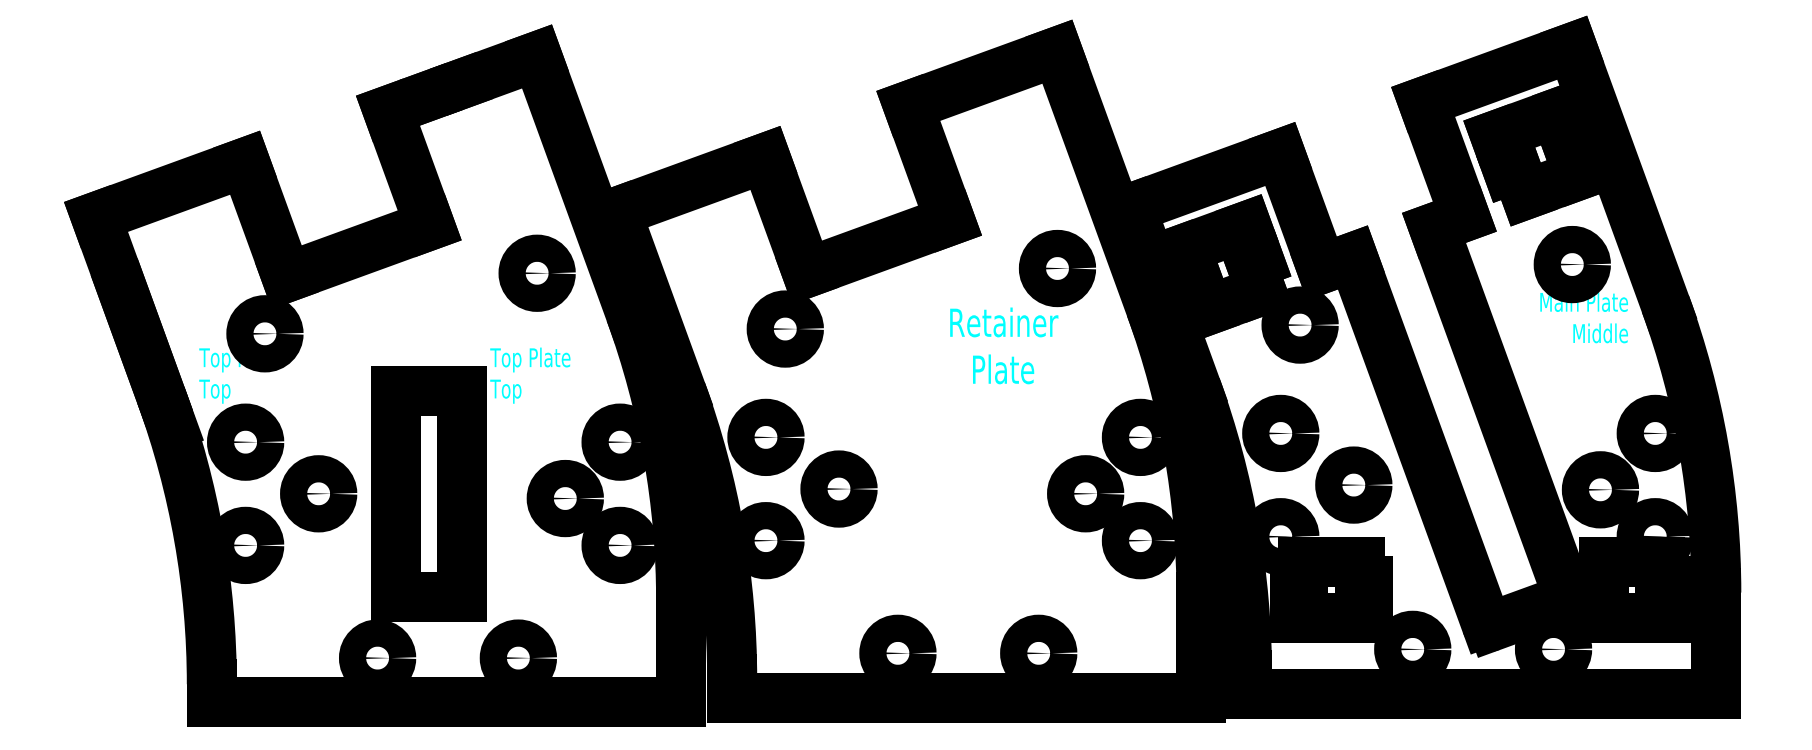
<metadata>
{"format":"dxf","ext":"dxf","renderer":"ezdxf+matplotlib","layout":"modelspace","background":"white","min_lineweight":24,"dpi":150}
</metadata>
<code>
0
SECTION
2
ENTITIES
0
LINE
8
Top Plate Top
10
4.207
20
45.9
30
0
11
9.451
21
31.49
31
0
0
LINE
8
Top Plate Top
10
37.1
20
66.72
30
0
11
40.3
21
67.89
31
0
0
LINE
8
Top Plate Top
10
8.274
20
34.72
30
0
11
1.362
21
53.71
31
0
0
LINE
8
Top Plate Top
10
13.7
20
2.007
30
0
11
13.7
21
3.94
31
0
0
LINE
8
Top Plate Top
10
63.7
20
12.76
30
0
11
63.7
21
2.007
31
0
0
LINE
8
Top Plate Top
10
48.35
20
70.81
30
0
11
58.27
21
43.54
31
0
0
LINE
8
Top Plate Top
10
40.3
20
67.89
30
0
11
48.35
21
70.81
31
0
0
ARC
8
Top Plate Top
10
-76.3
20
3.94
30
0
40
90
50
360
51
20
0
ARC
8
Top Plate Top
10
-26.3
20
12.76
30
0
40
90
50
360
51
20
0
LINE
8
Top Plate Top
10
63.7
20
2.007
30
0
11
13.7
21
2.007
31
0
0
LINE
8
Top Plate Top
10
1.362
20
53.71
30
0
11
17.24
21
59.49
31
0
0
LINE
8
Top Plate Top
10
21.69
20
47.28
30
0
11
17.24
21
59.49
31
0
0
LINE
8
Top Plate Top
10
36.91
20
52.82
30
0
11
21.69
21
47.28
31
0
0
LINE
8
Top Plate Top
10
32.47
20
65.03
30
0
11
37.1
21
66.72
31
0
0
LINE
8
Top Plate Top
10
36.91
20
52.82
30
0
11
32.47
21
65.03
31
0
0
LINE
8
Top Plate Top
10
33.3
20
35.22
30
0
11
40.3
21
35.22
31
0
0
LINE
8
Top Plate Top
10
40.3
20
13.22
30
0
11
40.3
21
35.22
31
0
0
LINE
8
Top Plate Top
10
33.3
20
13.22
30
0
11
33.3
21
35.22
31
0
0
LINE
8
Top Plate Top
10
33.3
20
13.22
30
0
11
40.3
21
13.22
31
0
0
MTEXT
8
Top Plate Top Text
10
12.36
20
39.71
30
0
40
2
41
100
71
1
72
2
1
Top\~Plate\PTop
7
standard
50
0
73
0
44
1
0
MTEXT
8
Top Plate Top Text
10
43.36
20
39.71
30
0
40
2
41
100
71
1
72
2
1
Top\~Plate\PTop
7
standard
50
0
73
0
44
1
0
CIRCLE
8
Top Plate Top
10
51.36
20
23.71
30
0
40
1.45
0
CIRCLE
8
Top Plate Top
10
25.08
20
24.22
30
0
40
1.45
0
CIRCLE
8
Top Plate Top
10
17.3
20
18.72
30
0
40
1.45
0
CIRCLE
8
Top Plate Top
10
17.3
20
29.72
30
0
40
1.45
0
CIRCLE
8
Top Plate Top
10
57.2
20
18.72
30
0
40
1.45
0
CIRCLE
8
Top Plate Top
10
57.2
20
29.72
30
0
40
1.45
0
CIRCLE
8
Top Plate Top
10
48.36
20
47.71
30
0
40
1.45
0
CIRCLE
8
Top Plate Top
10
46.36
20
6.713
30
0
40
1.45
0
CIRCLE
8
Top Plate Top
10
31.36
20
6.713
30
0
40
1.45
0
CIRCLE
8
Top Plate Top
10
19.36
20
41.26
30
0
40
1.45
0
LINE
8
Retainer Plate
10
69.14
20
4.447
30
0
11
69.14
21
2.514
31
0
0
LINE
8
Retainer Plate
10
113.7
20
44.04
30
0
11
103.8
21
71.32
31
0
0
LINE
8
Retainer Plate
10
119.1
20
2.514
30
0
11
119.1
21
13.26
31
0
0
LINE
8
Retainer Plate
10
56.8
20
54.22
30
0
11
63.71
21
35.23
31
0
0
ARC
8
Retainer Plate
10
29.14
20
13.26
30
0
40
90
50
360
51
20
0
ARC
8
Retainer Plate
10
-20.86
20
4.447
30
0
40
90
50
360
51
20
0
LINE
8
Retainer Plate
10
69.14
20
2.514
30
0
11
119.1
21
2.514
31
0
0
LINE
8
Retainer Plate
10
69.14
20
4.447
30
0
11
69.14
21
2.514
31
0
0
LINE
8
Retainer Plate
10
103.8
20
71.32
30
0
11
87.9
21
65.54
31
0
0
LINE
8
Retainer Plate
10
87.9
20
65.54
30
0
11
92.35
21
53.33
31
0
0
LINE
8
Retainer Plate
10
92.35
20
53.33
30
0
11
77.13
21
47.78
31
0
0
LINE
8
Retainer Plate
10
77.13
20
47.78
30
0
11
72.68
21
60
31
0
0
LINE
8
Retainer Plate
10
72.68
20
60
30
0
11
56.8
21
54.22
31
0
0
MTEXT
8
Retainer Plate Text
10
98
20
39.94
30
0
40
3
41
100
71
5
72
2
1
Retainer\PPlate
7
standard
50
360
73
1
44
1
0
CIRCLE
8
Retainer Plate
10
106.8
20
24.22
30
0
40
1.45
0
CIRCLE
8
Retainer Plate
10
80.52
20
24.72
30
0
40
1.45
0
CIRCLE
8
Retainer Plate
10
72.74
20
19.22
30
0
40
1.45
0
CIRCLE
8
Retainer Plate
10
72.74
20
30.22
30
0
40
1.45
0
CIRCLE
8
Retainer Plate
10
112.6
20
19.22
30
0
40
1.45
0
CIRCLE
8
Retainer Plate
10
112.6
20
30.22
30
0
40
1.45
0
CIRCLE
8
Retainer Plate
10
103.8
20
48.22
30
0
40
1.45
0
CIRCLE
8
Retainer Plate
10
101.8
20
7.22
30
0
40
1.45
0
CIRCLE
8
Retainer Plate
10
86.8
20
7.22
30
0
40
1.45
0
CIRCLE
8
Retainer Plate
10
74.8
20
41.77
30
0
40
1.45
0
LINE
8
Main Plate Middle Layer
10
157.7
20
12.88
30
0
11
150.2
21
10.14
31
0
0
LINE
8
Main Plate Middle Layer
10
168.6
20
44.47
30
0
11
158.6
21
71.74
31
0
0
LINE
8
Main Plate Middle Layer
10
174
20
2.936
30
0
11
174
21
13.68
31
0
0
LINE
8
Main Plate Middle Layer
10
124
20
4.869
30
0
11
124
21
2.936
31
0
0
ARC
8
Main Plate Middle Layer
10
150
20
10.71
30
0
40
0.6
50
200
51
290
0
ARC
8
Main Plate Middle Layer
10
157.5
20
13.44
30
0
40
0.6
50
290
51
20
0
ARC
8
Main Plate Middle Layer
10
83.99
20
13.68
30
0
40
90
50
0
51
20
0
ARC
8
Main Plate Middle Layer
10
33.99
20
4.869
30
0
40
90
50
0
51
20
0
LINE
8
Main Plate Middle Layer
10
111.6
20
54.64
30
0
11
118.6
21
35.65
31
0
0
LINE
8
Main Plate Middle Layer
10
143.9
20
52.55
30
0
11
158.1
21
13.65
31
0
0
LINE
8
Main Plate Middle Layer
10
143.9
20
52.55
30
0
11
147.2
21
53.75
31
0
0
LINE
8
Main Plate Middle Layer
10
147.2
20
53.75
30
0
11
142.8
21
65.96
31
0
0
LINE
8
Main Plate Middle Layer
10
135.3
20
49.4
30
0
11
132
21
48.21
31
0
0
LINE
8
Main Plate Middle Layer
10
132
20
48.21
30
0
11
127.5
21
60.42
31
0
0
LINE
8
Main Plate Middle Layer
10
174
20
2.936
30
0
11
124
21
2.936
31
0
0
LINE
8
Main Plate Middle Layer
10
158.6
20
71.74
30
0
11
142.8
21
65.96
31
0
0
LINE
8
Main Plate Middle Layer
10
127.5
20
60.42
30
0
11
111.6
21
54.64
31
0
0
MTEXT
8
Main Plate Middle Text
10
164.7
20
45.62
30
0
40
2
41
100
71
3
72
2
1
Main\~Plate\PMiddle
7
standard
50
360
73
0
44
1
0
LINE
8
Main Plate Middle Layer
10
135.3
20
49.4
30
0
11
149.4
21
10.5
31
0
0
LINE
8
Main Plate Middle Layer
10
116.6
20
50.06
30
0
11
123.9
21
52.73
31
0
0
LINE
8
Main Plate Middle Layer
10
123.9
20
52.73
30
0
11
125.3
21
48.97
31
0
0
LINE
8
Main Plate Middle Layer
10
125.3
20
48.97
30
0
11
124.5
21
48.67
31
0
0
LINE
8
Main Plate Middle Layer
10
124.5
20
48.67
30
0
11
125.5
21
45.85
31
0
0
LINE
8
Main Plate Middle Layer
10
125.5
20
45.85
30
0
11
119.9
21
43.79
31
0
0
LINE
8
Main Plate Middle Layer
10
119.9
20
43.79
30
0
11
118.8
21
46.61
31
0
0
LINE
8
Main Plate Middle Layer
10
118.8
20
46.61
30
0
11
118
21
46.31
31
0
0
LINE
8
Main Plate Middle Layer
10
118
20
46.31
30
0
11
116.6
21
50.06
31
0
0
LINE
8
Main Plate Middle Layer
10
150.4
20
62.38
30
0
11
157.8
21
65.04
31
0
0
LINE
8
Main Plate Middle Layer
10
157.8
20
65.04
30
0
11
159.1
21
61.29
31
0
0
LINE
8
Main Plate Middle Layer
10
159.1
20
61.29
30
0
11
158.3
21
60.98
31
0
0
LINE
8
Main Plate Middle Layer
10
158.3
20
60.98
30
0
11
159.3
21
58.16
31
0
0
LINE
8
Main Plate Middle Layer
10
159.3
20
58.16
30
0
11
153.7
21
56.11
31
0
0
LINE
8
Main Plate Middle Layer
10
153.7
20
56.11
30
0
11
152.7
21
58.93
31
0
0
LINE
8
Main Plate Middle Layer
10
152.7
20
58.93
30
0
11
151.8
21
58.62
31
0
0
LINE
8
Main Plate Middle Layer
10
151.8
20
58.62
30
0
11
150.4
21
62.38
31
0
0
LINE
8
Main Plate Middle Layer
10
129.1
20
10.94
30
0
11
136.9
21
10.94
31
0
0
LINE
8
Main Plate Middle Layer
10
136.9
20
10.94
30
0
11
136.9
21
14.94
31
0
0
LINE
8
Main Plate Middle Layer
10
136.9
20
14.94
30
0
11
136
21
14.94
31
0
0
LINE
8
Main Plate Middle Layer
10
136
20
14.94
30
0
11
136
21
16.94
31
0
0
LINE
8
Main Plate Middle Layer
10
136
20
16.94
30
0
11
130
21
16.94
31
0
0
LINE
8
Main Plate Middle Layer
10
130
20
16.94
30
0
11
130
21
14.94
31
0
0
LINE
8
Main Plate Middle Layer
10
130
20
14.94
30
0
11
129.1
21
14.94
31
0
0
LINE
8
Main Plate Middle Layer
10
129.1
20
14.94
30
0
11
129.1
21
10.94
31
0
0
LINE
8
Main Plate Middle Layer
10
161.1
20
10.94
30
0
11
168.9
21
10.94
31
0
0
LINE
8
Main Plate Middle Layer
10
168.9
20
10.94
30
0
11
168.9
21
14.94
31
0
0
LINE
8
Main Plate Middle Layer
10
168.9
20
14.94
30
0
11
168
21
14.94
31
0
0
LINE
8
Main Plate Middle Layer
10
168
20
14.94
30
0
11
168
21
16.94
31
0
0
LINE
8
Main Plate Middle Layer
10
168
20
16.94
30
0
11
162
21
16.94
31
0
0
LINE
8
Main Plate Middle Layer
10
162
20
16.94
30
0
11
162
21
14.94
31
0
0
LINE
8
Main Plate Middle Layer
10
162
20
14.94
30
0
11
161.1
21
14.94
31
0
0
LINE
8
Main Plate Middle Layer
10
161.1
20
14.94
30
0
11
161.1
21
10.94
31
0
0
CIRCLE
8
Main Plate Middle Layer
10
135.4
20
25.15
30
0
40
1.45
0
CIRCLE
8
Main Plate Middle Layer
10
161.6
20
24.64
30
0
40
1.45
0
CIRCLE
8
Main Plate Middle Layer
10
127.6
20
19.65
30
0
40
1.45
0
CIRCLE
8
Main Plate Middle Layer
10
127.6
20
30.65
30
0
40
1.45
0
CIRCLE
8
Main Plate Middle Layer
10
167.5
20
19.65
30
0
40
1.45
0
CIRCLE
8
Main Plate Middle Layer
10
167.5
20
30.65
30
0
40
1.45
0
CIRCLE
8
Main Plate Middle Layer
10
158.6
20
48.64
30
0
40
1.45
0
CIRCLE
8
Main Plate Middle Layer
10
156.6
20
7.642
30
0
40
1.45
0
CIRCLE
8
Main Plate Middle Layer
10
141.6
20
7.642
30
0
40
1.45
0
CIRCLE
8
Main Plate Middle Layer
10
129.6
20
42.19
30
0
40
1.45
0
ENDSEC
0
EOF

</code>
